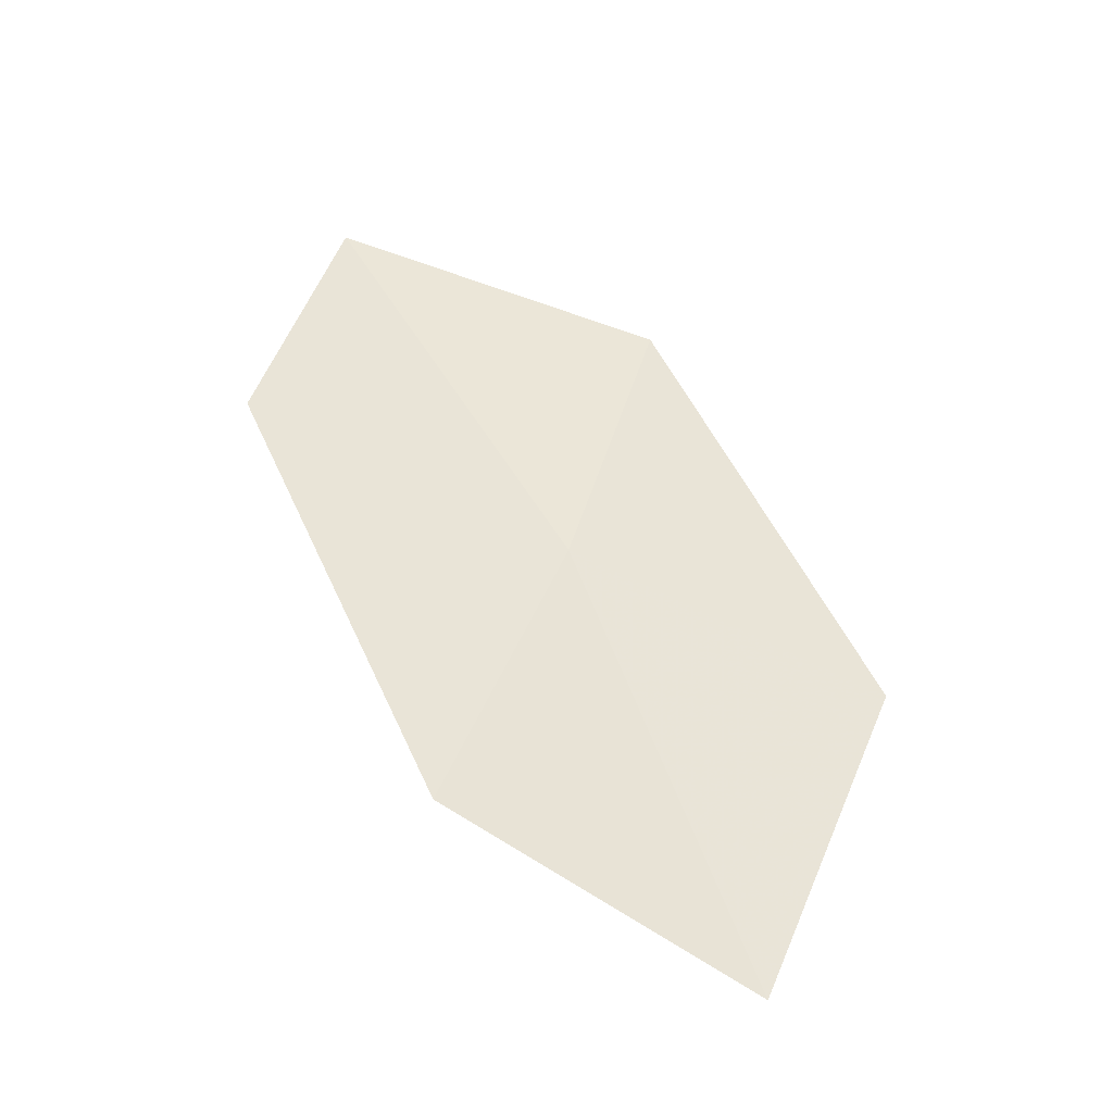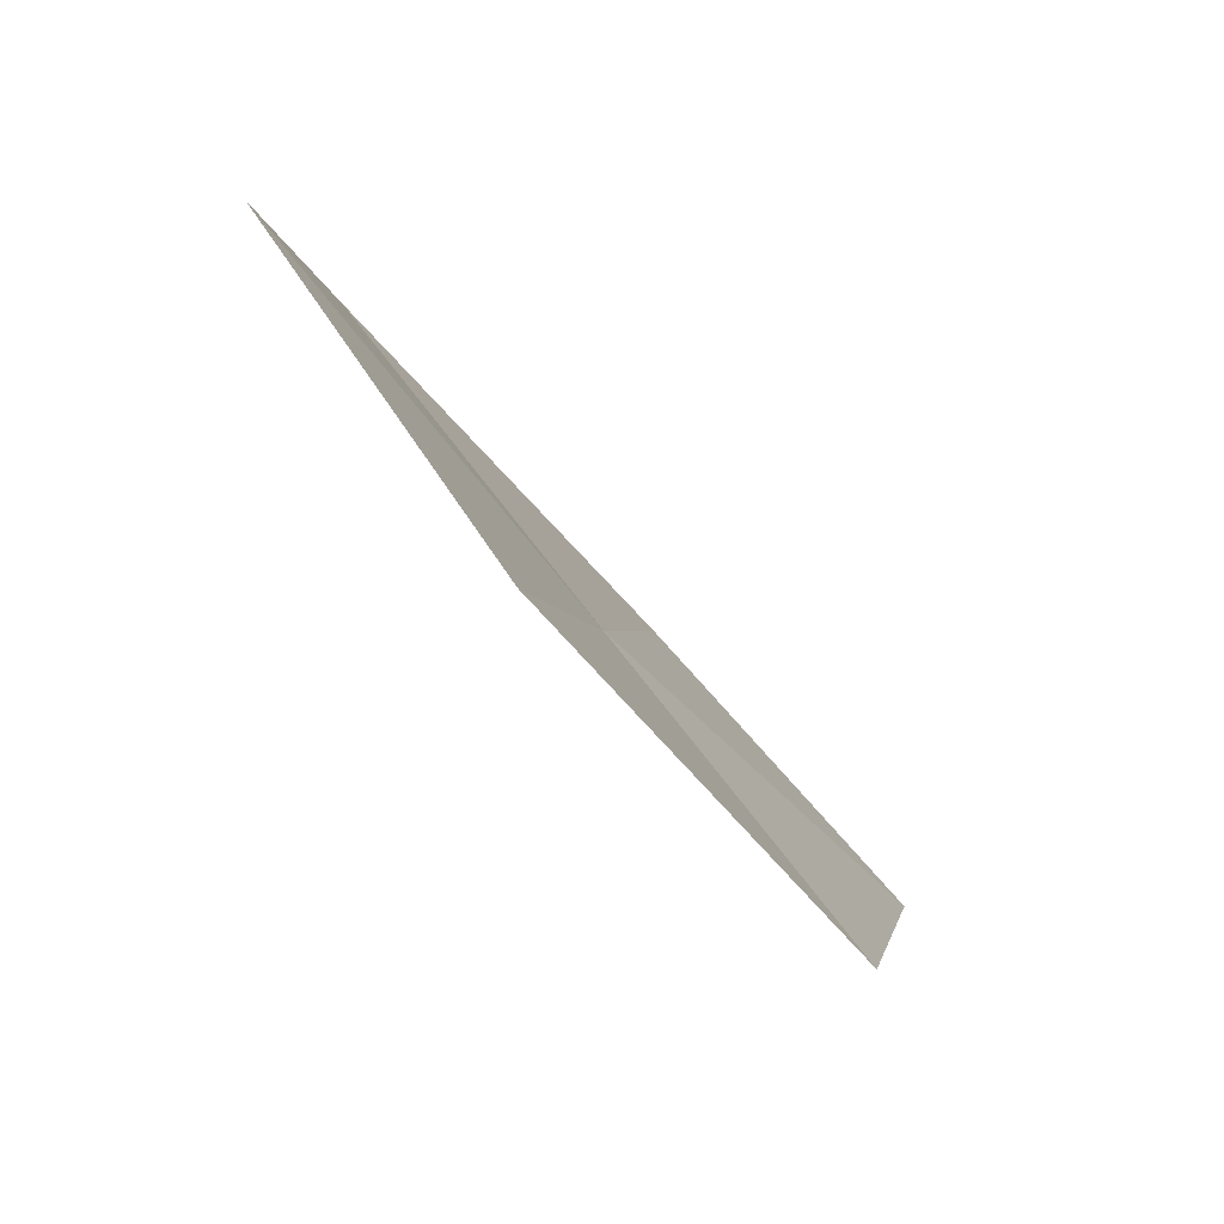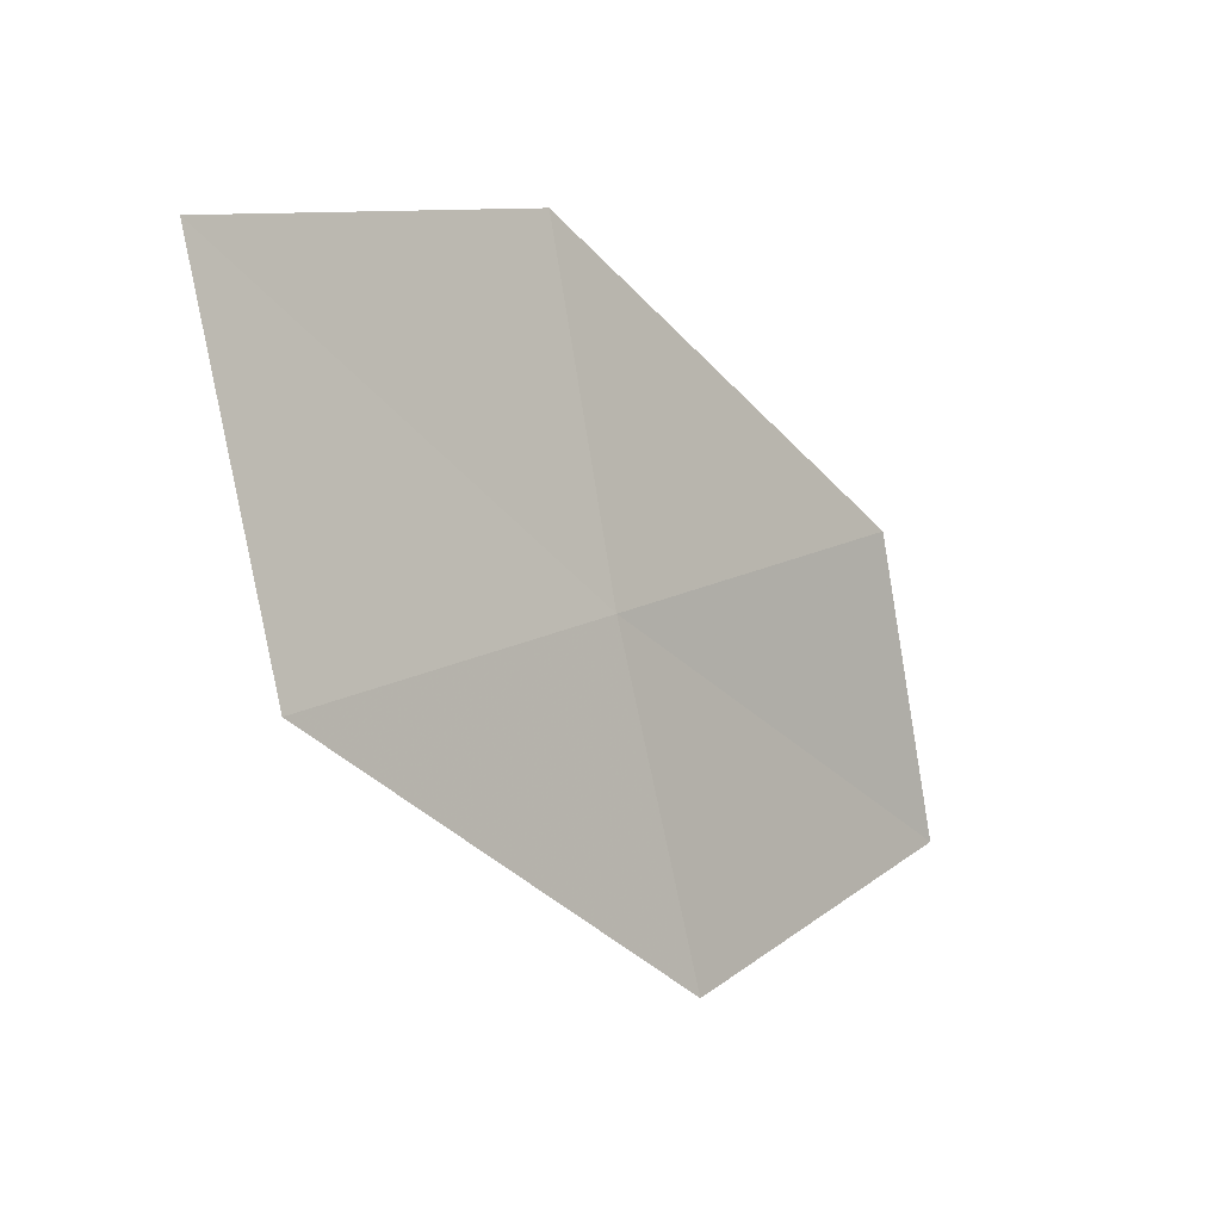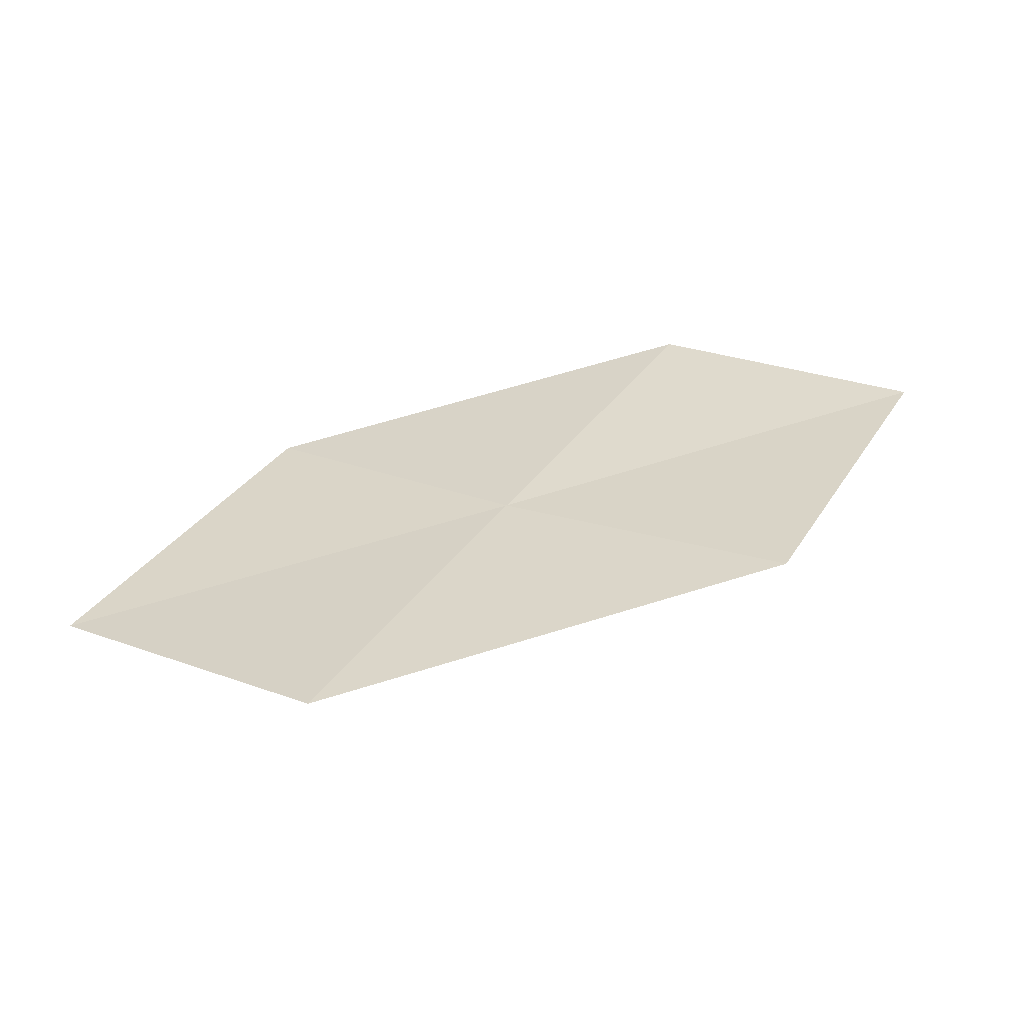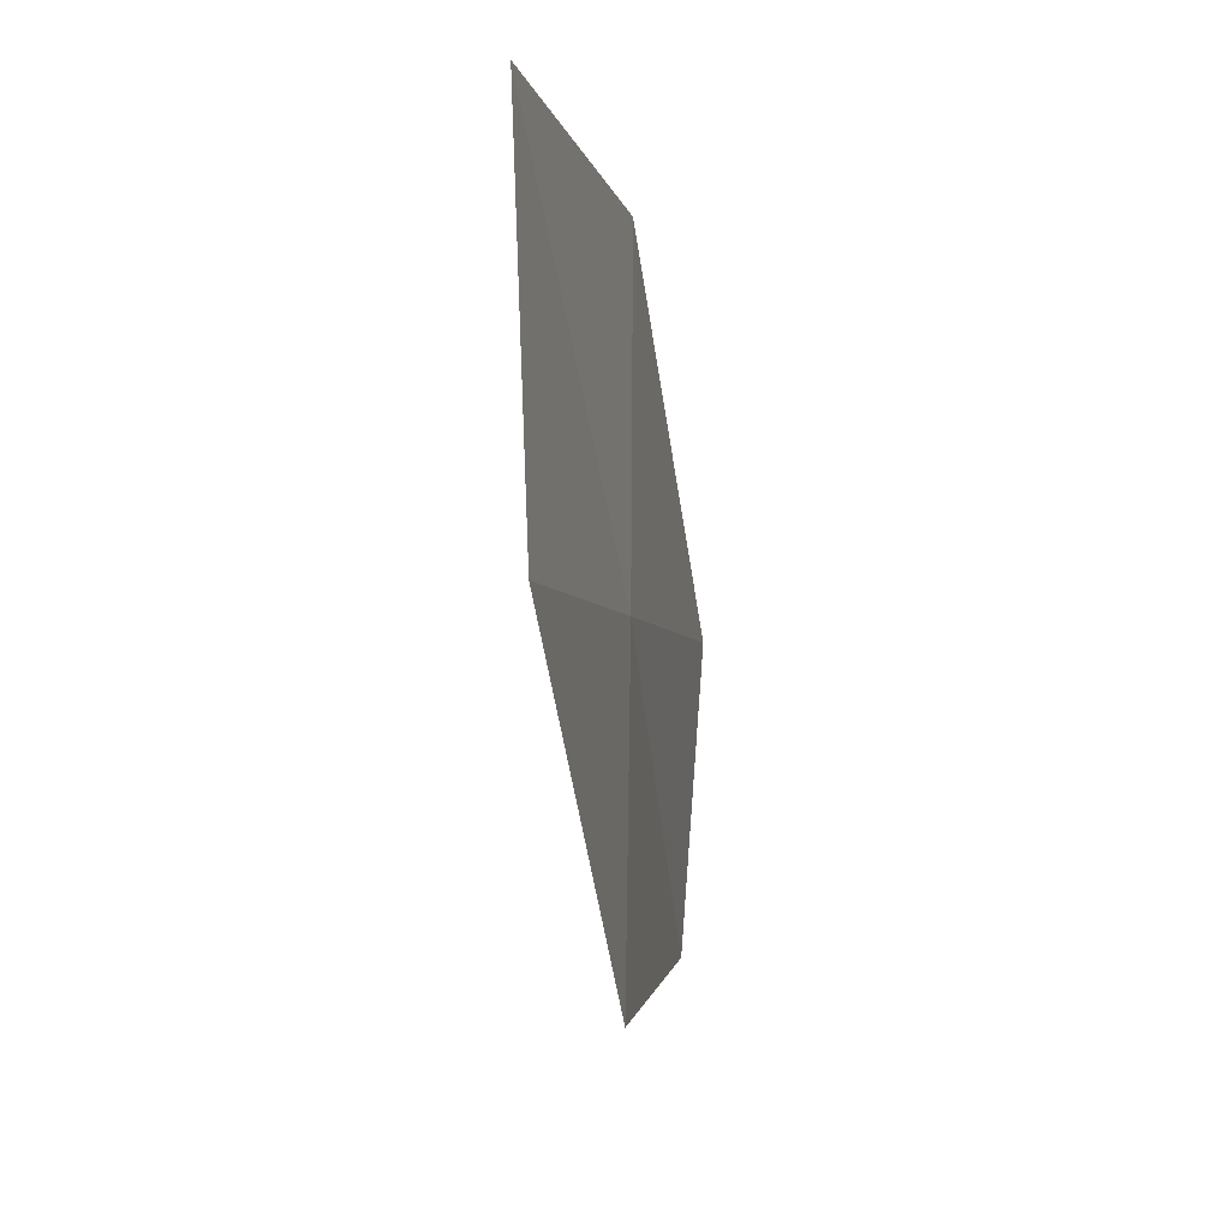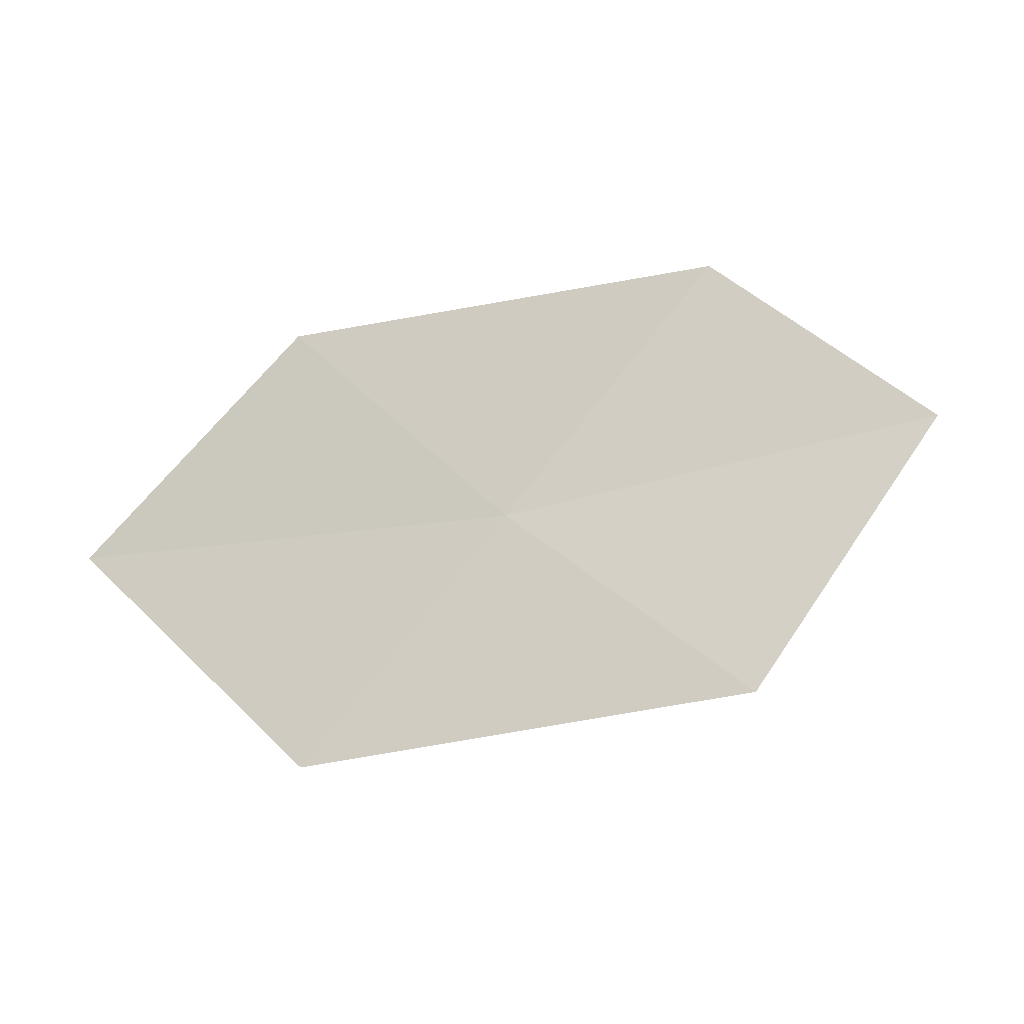
<metadata>
{"format":"obj","ext":"obj","renderer":"f3d","projection":"perspective","resolution":1024,"background":"white","views":[{"elev":45.7,"azim":-140.9,"up":"+Z"},{"elev":-74.9,"azim":113.7,"up":"+Y"},{"elev":-10.7,"azim":-60.7,"up":"+Y"},{"elev":21.5,"azim":-34.4,"up":"+Z"},{"elev":-24.2,"azim":-95.2,"up":"+Y"},{"elev":63.7,"azim":-28.4,"up":"+Z"}]}
</metadata>
<code>
v -15.57 -5.85 9.788
v -16.07 -4.256 9.753
v -17.67 -4.68 9.166
v -17.15 -6.442 9.285
v -13.97 -5.249 10.29
v -14.92 -7.388 9.824
v -13.36 -6.619 10.24
f 1 3 2
f 1 4 3
f 1 2 5
f 1 6 4
f 1 5 7
f 1 7 6

</code>
